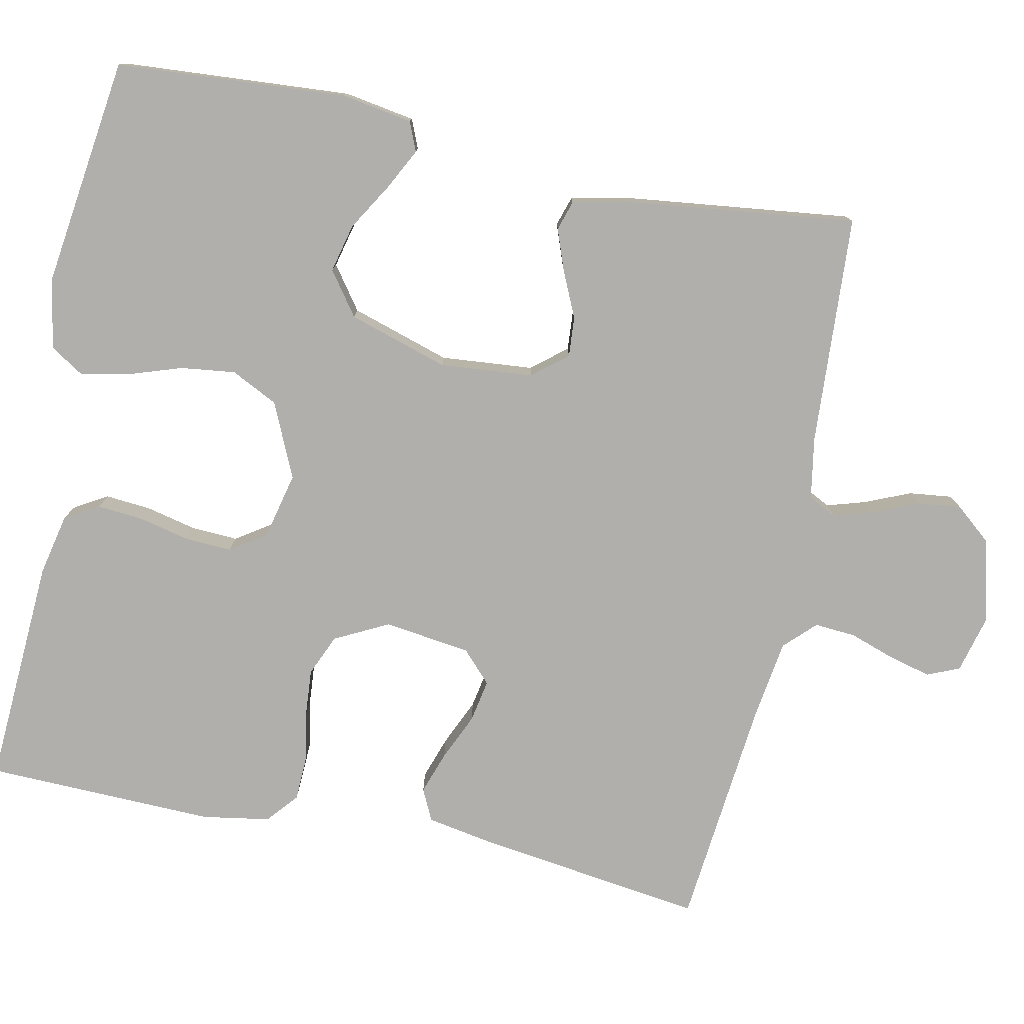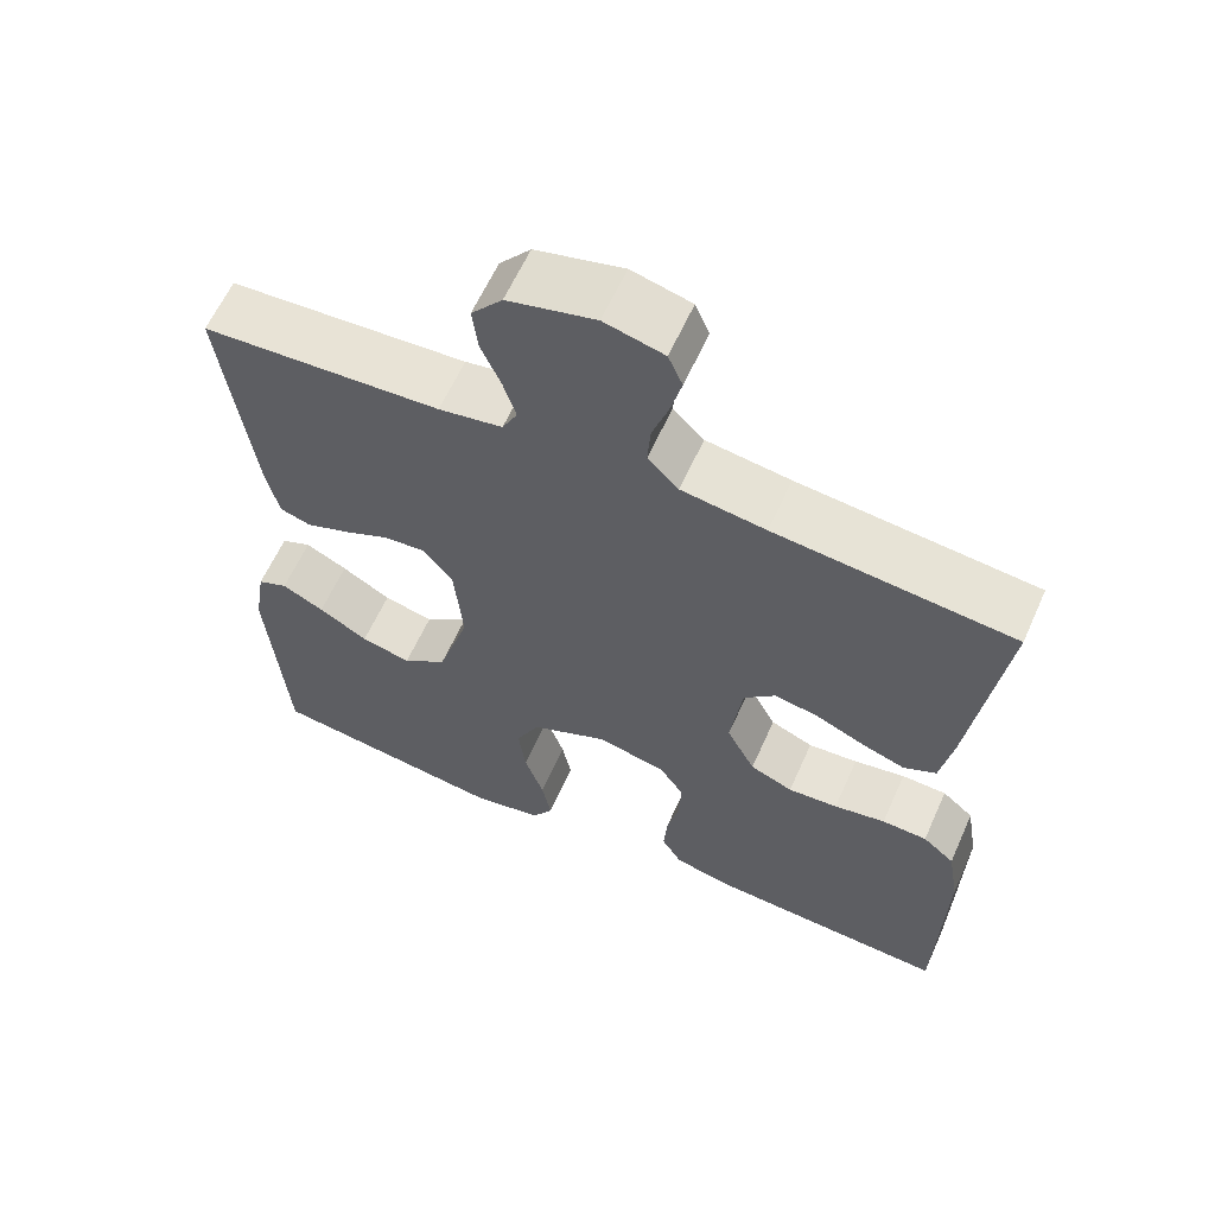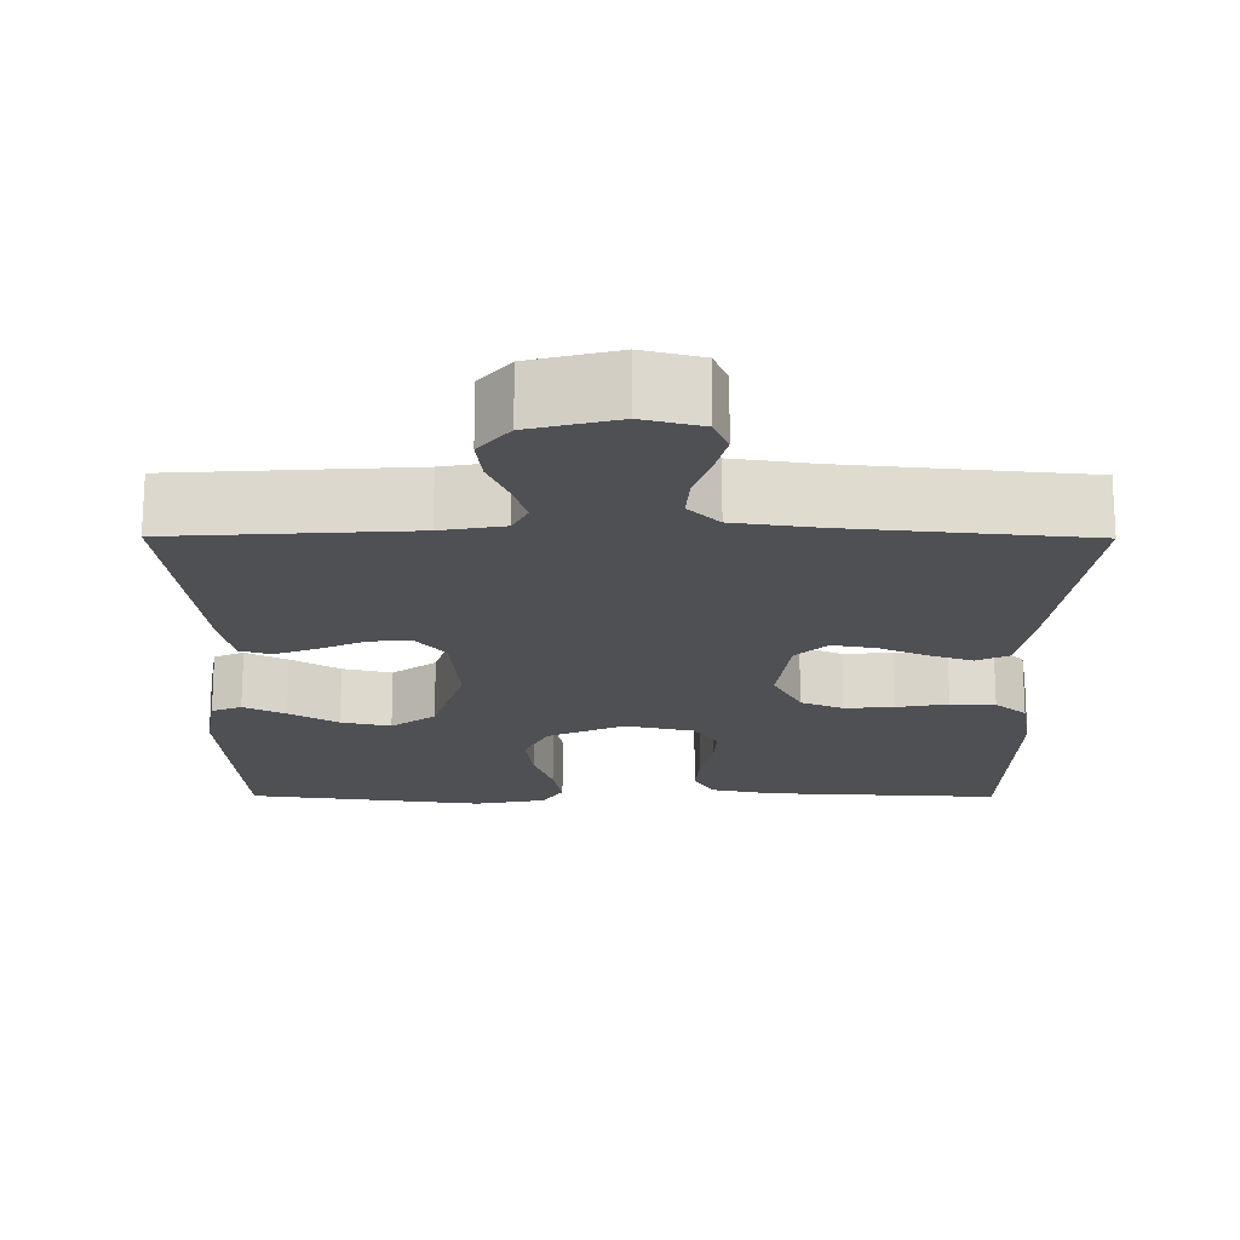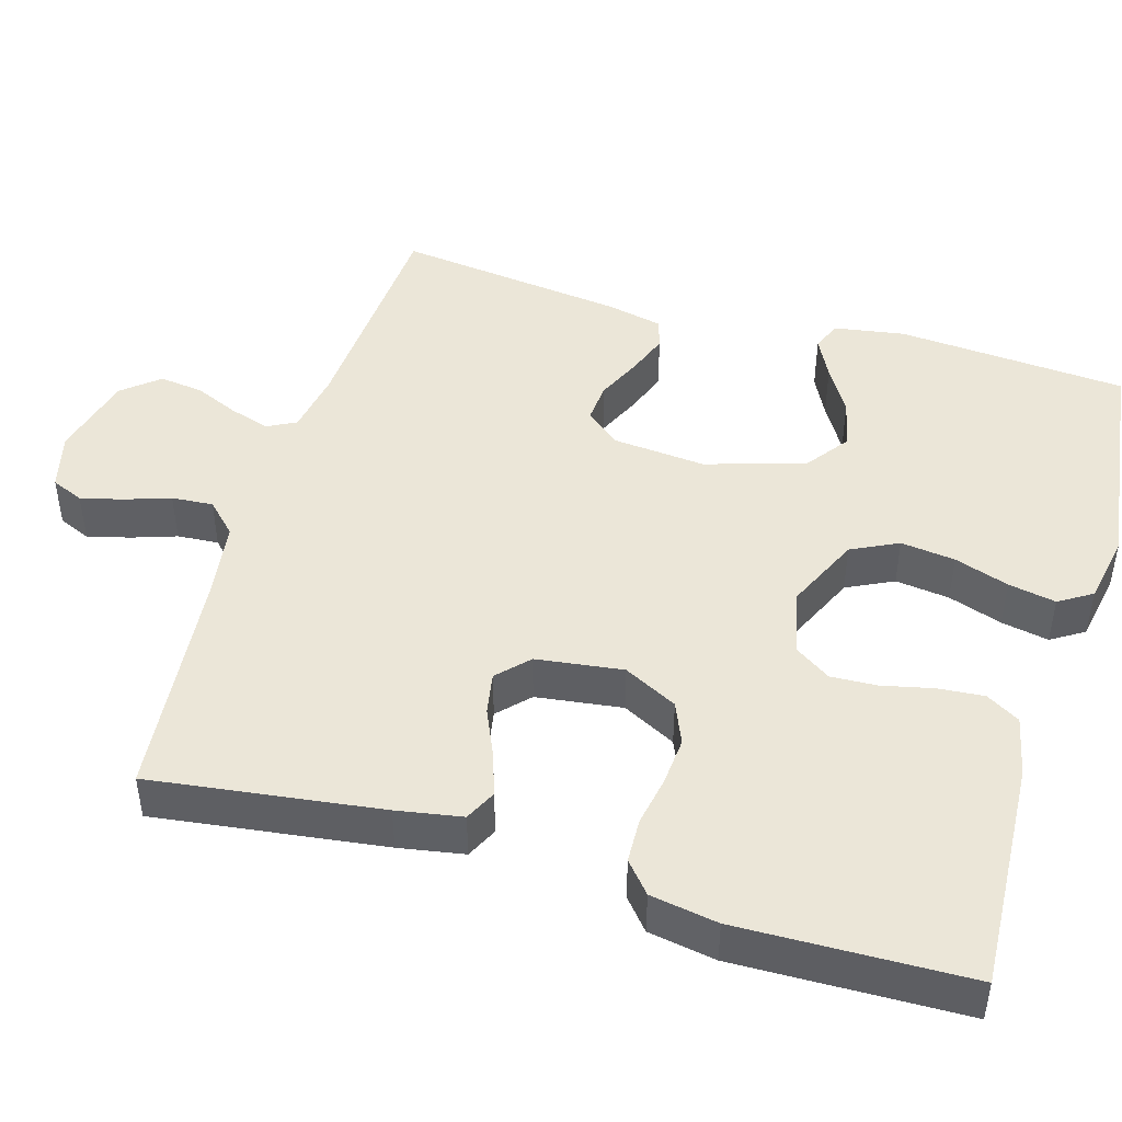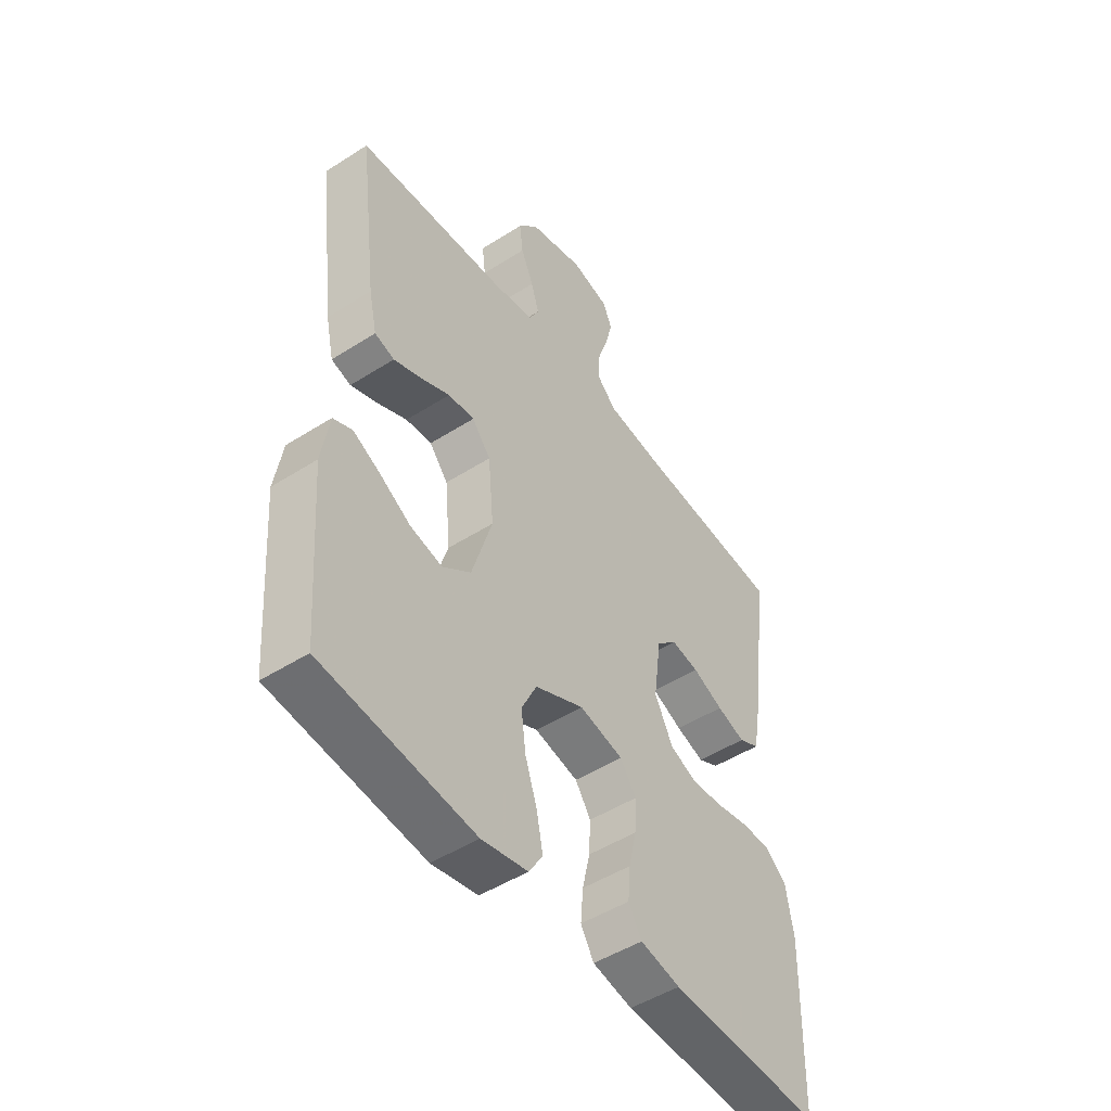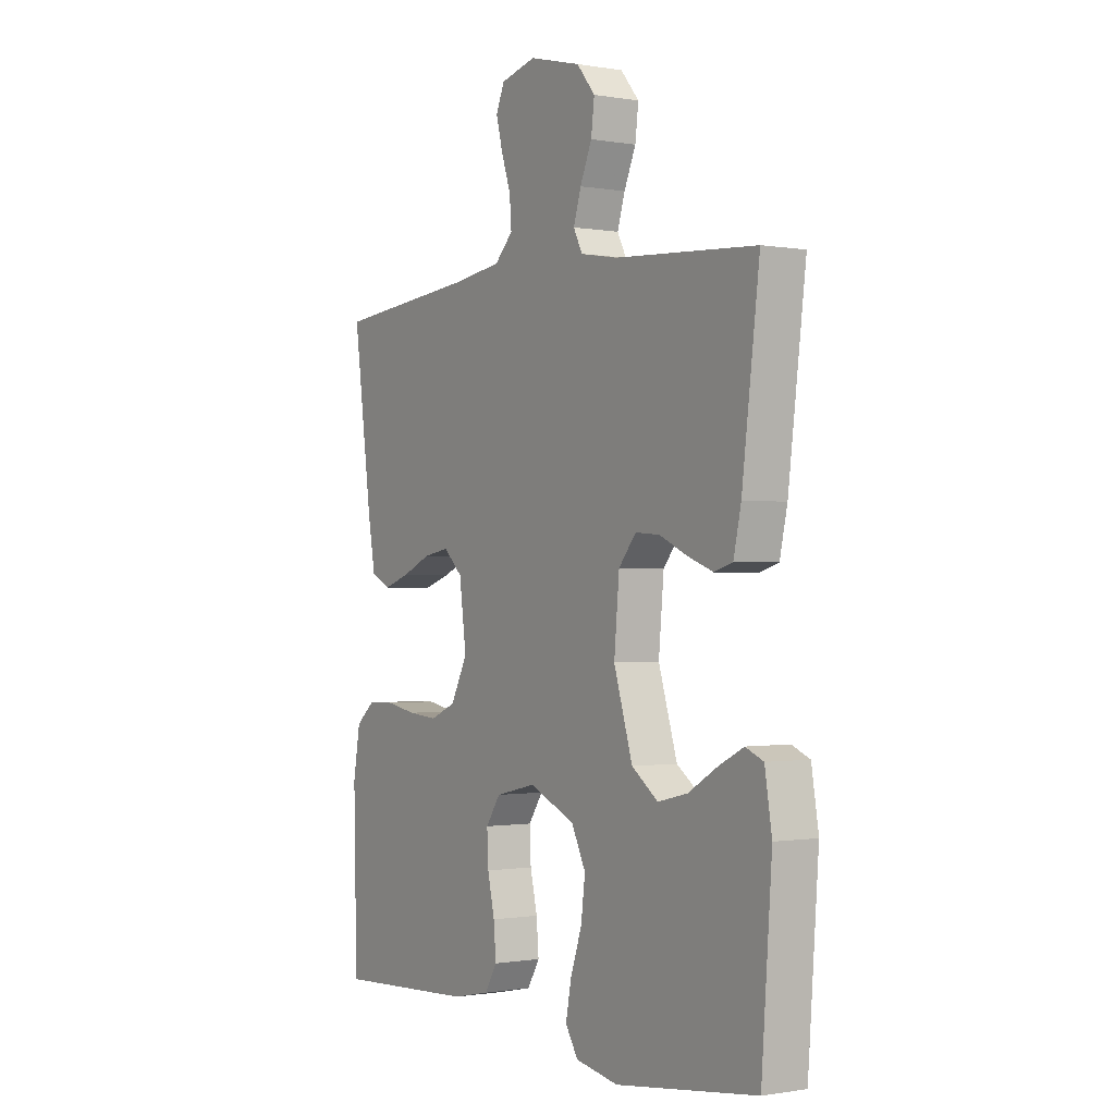
<metadata>
{"format":"obj","ext":"obj","renderer":"f3d","projection":"perspective","resolution":1024,"background":"white","views":[{"elev":-78.1,"azim":-101.9,"up":"+Y"},{"elev":61.6,"azim":24.1,"up":"+Z"},{"elev":-18.9,"azim":-0.3,"up":"+Y"},{"elev":46.1,"azim":106.5,"up":"+Y"},{"elev":-48.8,"azim":-54.6,"up":"+Z"},{"elev":-0.6,"azim":-123.0,"up":"+Z"}]}
</metadata>
<code>
v -0.5 0.07 -0.5
v -0.522 0.07 -0.2
v -0.507 0.07 -0.108
v -0.469 0.07 -0.092
v -0.416 0.07 -0.119
v -0.354 0.07 -0.156
v -0.291 0.07 -0.171
v -0.235 0.07 -0.13
v -0.195 0.07 0
v -0.206 0.07 0.121
v -0.243 0.07 0.166
v -0.295 0.07 0.162
v -0.354 0.07 0.135
v -0.408 0.07 0.115
v -0.447 0.07 0.127
v -0.463 0.07 0.2
v -0.5 0.07 0.5
v -0.2 0.07 0.519
v -0.12 0.07 0.533
v -0.101 0.07 0.57
v -0.117 0.07 0.622
v -0.142 0.07 0.68
v -0.149 0.07 0.737
v -0.11 0.07 0.784
v 0 0.07 0.812
v 0.075 0.07 0.793
v 0.093 0.07 0.751
v 0.079 0.07 0.696
v 0.059 0.07 0.637
v 0.055 0.07 0.583
v 0.094 0.07 0.544
v 0.2 0.07 0.529
v 0.5 0.07 0.5
v 0.46 0.07 0.2
v 0.445 0.07 0.115
v 0.404 0.07 0.095
v 0.348 0.07 0.114
v 0.287 0.07 0.141
v 0.232 0.07 0.151
v 0.192 0.07 0.113
v 0.177 0.07 0
v 0.213 0.07 -0.07
v 0.267 0.07 -0.093
v 0.33 0.07 -0.088
v 0.395 0.07 -0.076
v 0.452 0.07 -0.078
v 0.492 0.07 -0.112
v 0.507 0.07 -0.2
v 0.5 0.07 -0.5
v 0.2 0.07 -0.484
v 0.121 0.07 -0.467
v 0.095 0.07 -0.423
v 0.1 0.07 -0.363
v 0.115 0.07 -0.297
v 0.118 0.07 -0.236
v 0.087 0.07 -0.19
v 0 0.07 -0.17
v -0.097 0.07 -0.214
v -0.127 0.07 -0.275
v -0.118 0.07 -0.346
v -0.094 0.07 -0.417
v -0.082 0.07 -0.479
v -0.109 0.07 -0.522
v -0.2 0.07 -0.539
v -0.5 0 -0.5
v -0.522 0 -0.2
v -0.507 0 -0.108
v -0.469 0 -0.092
v -0.416 0 -0.119
v -0.354 0 -0.156
v -0.291 0 -0.171
v -0.235 0 -0.13
v -0.195 0 0
v -0.206 0 0.121
v -0.243 0 0.166
v -0.295 0 0.162
v -0.354 0 0.135
v -0.408 0 0.115
v -0.447 0 0.127
v -0.463 0 0.2
v -0.5 0 0.5
v -0.2 0 0.519
v -0.12 0 0.533
v -0.101 0 0.57
v -0.117 0 0.622
v -0.142 0 0.68
v -0.149 0 0.737
v -0.11 0 0.784
v 0 0 0.812
v 0.075 0 0.793
v 0.093 0 0.751
v 0.079 0 0.696
v 0.059 0 0.637
v 0.055 0 0.583
v 0.094 0 0.544
v 0.2 0 0.529
v 0.5 0 0.5
v 0.46 0 0.2
v 0.445 0 0.115
v 0.404 0 0.095
v 0.348 0 0.114
v 0.287 0 0.141
v 0.232 0 0.151
v 0.192 0 0.113
v 0.177 0 0
v 0.213 0 -0.07
v 0.267 0 -0.093
v 0.33 0 -0.088
v 0.395 0 -0.076
v 0.452 0 -0.078
v 0.492 0 -0.112
v 0.507 0 -0.2
v 0.5 0 -0.5
v 0.2 0 -0.484
v 0.121 0 -0.467
v 0.095 0 -0.423
v 0.1 0 -0.363
v 0.115 0 -0.297
v 0.118 0 -0.236
v 0.087 0 -0.19
v 0 0 -0.17
v -0.097 0 -0.214
v -0.127 0 -0.275
v -0.118 0 -0.346
v -0.094 0 -0.417
v -0.082 0 -0.479
v -0.109 0 -0.522
v -0.2 0 -0.539
f 60 61 62 63
f 59 60 63 64
f 51 52 53 54
f 51 54 55
f 50 51 55
f 49 50 55
f 48 49 55 56
f 44 45 46 47
f 43 44 47 48
f 42 43 48 56
f 35 36 37 38
f 35 38 39
f 32 33 34 35
f 31 32 35 39
f 30 31 39 40
f 26 27 28 29
f 24 25 26 29
f 24 29 30
f 21 22 23 24
f 20 21 24 30
f 19 20 30 40
f 15 16 17 18
f 12 13 14 15
f 12 15 18 19
f 3 4 5 6
f 1 2 3 6
f 59 64 1 6
f 41 42 56 57
f 41 57 58
f 40 41 58
f 19 40 58
f 11 12 19
f 10 11 19
f 9 10 19 58
f 8 9 58 59
f 59 6 7
f 7 8 59
f 127 126 125 124
f 128 127 124 123
f 118 117 116 115
f 119 118 115
f 119 115 114
f 119 114 113
f 120 119 113 112
f 111 110 109 108
f 112 111 108 107
f 120 112 107 106
f 102 101 100 99
f 103 102 99
f 99 98 97 96
f 103 99 96 95
f 104 103 95 94
f 93 92 91 90
f 93 90 89 88
f 94 93 88
f 88 87 86 85
f 94 88 85 84
f 104 94 84 83
f 82 81 80 79
f 79 78 77 76
f 83 82 79 76
f 70 69 68 67
f 70 67 66 65
f 70 65 128 123
f 121 120 106 105
f 122 121 105
f 122 105 104
f 122 104 83
f 83 76 75
f 83 75 74
f 122 83 74 73
f 123 122 73 72
f 71 70 123
f 123 72 71
f 1 65 66 2
f 2 66 67 3
f 3 67 68 4
f 4 68 69 5
f 5 69 70 6
f 6 70 71 7
f 7 71 72 8
f 8 72 73 9
f 9 73 74 10
f 10 74 75 11
f 11 75 76 12
f 12 76 77 13
f 13 77 78 14
f 14 78 79 15
f 15 79 80 16
f 16 80 81 17
f 17 81 82 18
f 18 82 83 19
f 19 83 84 20
f 20 84 85 21
f 21 85 86 22
f 22 86 87 23
f 23 87 88 24
f 24 88 89 25
f 25 89 90 26
f 26 90 91 27
f 27 91 92 28
f 28 92 93 29
f 29 93 94 30
f 30 94 95 31
f 31 95 96 32
f 32 96 97 33
f 33 97 98 34
f 34 98 99 35
f 35 99 100 36
f 36 100 101 37
f 37 101 102 38
f 38 102 103 39
f 39 103 104 40
f 40 104 105 41
f 41 105 106 42
f 42 106 107 43
f 43 107 108 44
f 44 108 109 45
f 45 109 110 46
f 46 110 111 47
f 47 111 112 48
f 48 112 113 49
f 49 113 114 50
f 50 114 115 51
f 51 115 116 52
f 52 116 117 53
f 53 117 118 54
f 54 118 119 55
f 55 119 120 56
f 56 120 121 57
f 57 121 122 58
f 58 122 123 59
f 59 123 124 60
f 60 124 125 61
f 61 125 126 62
f 62 126 127 63
f 63 127 128 64
f 64 128 65 1

</code>
